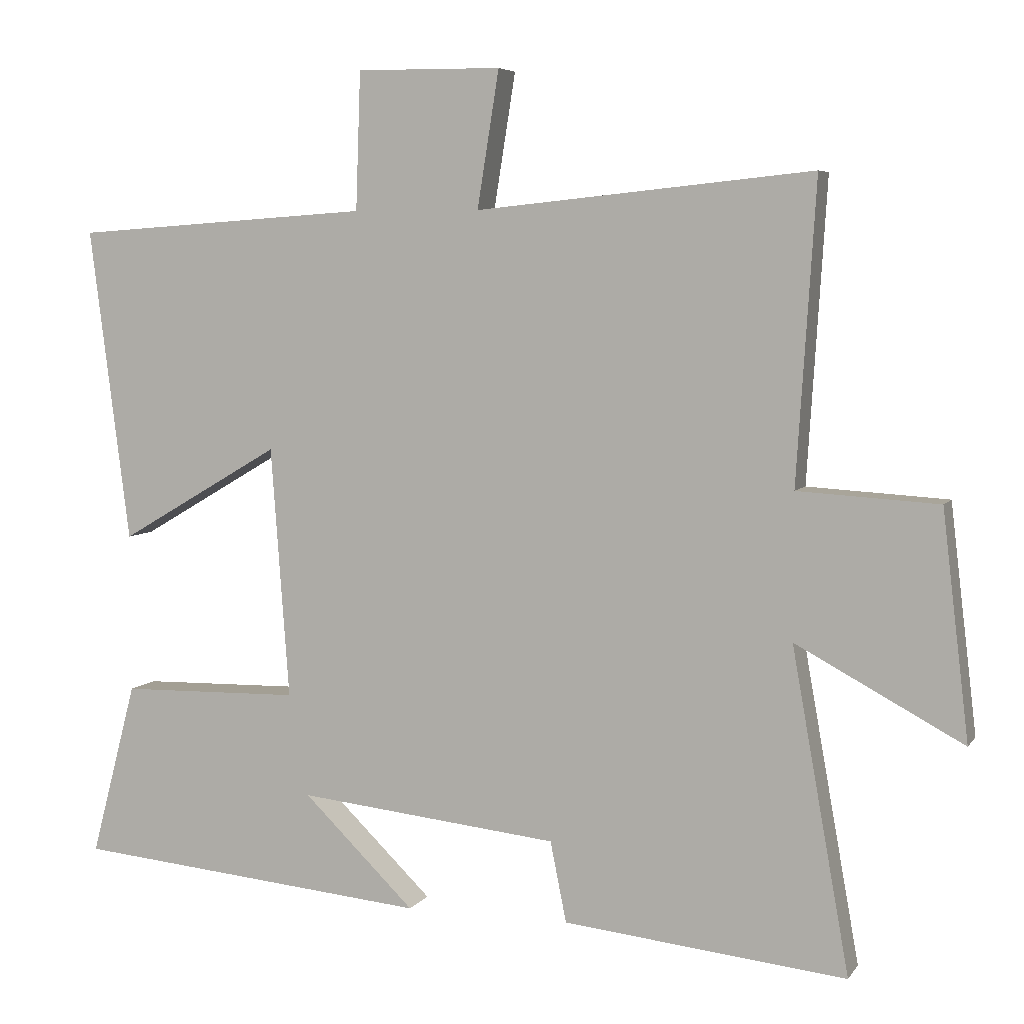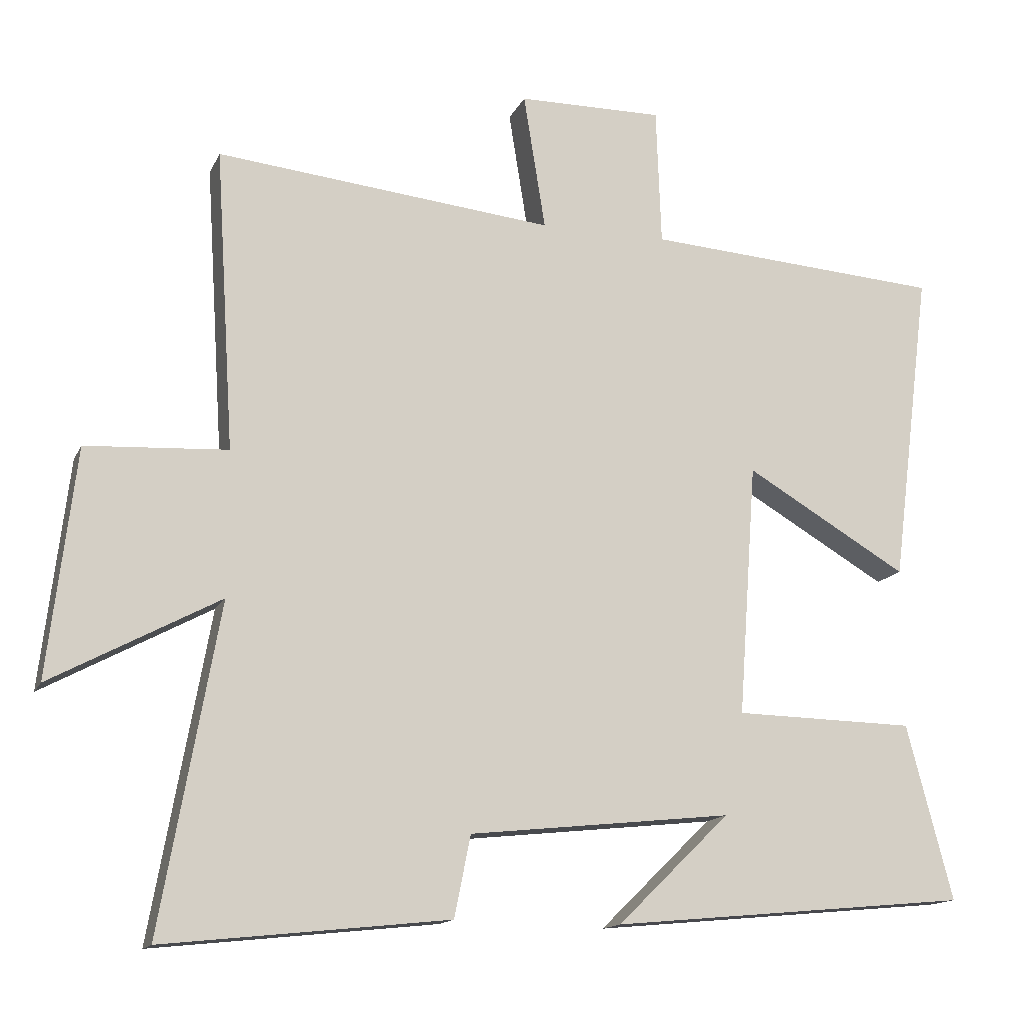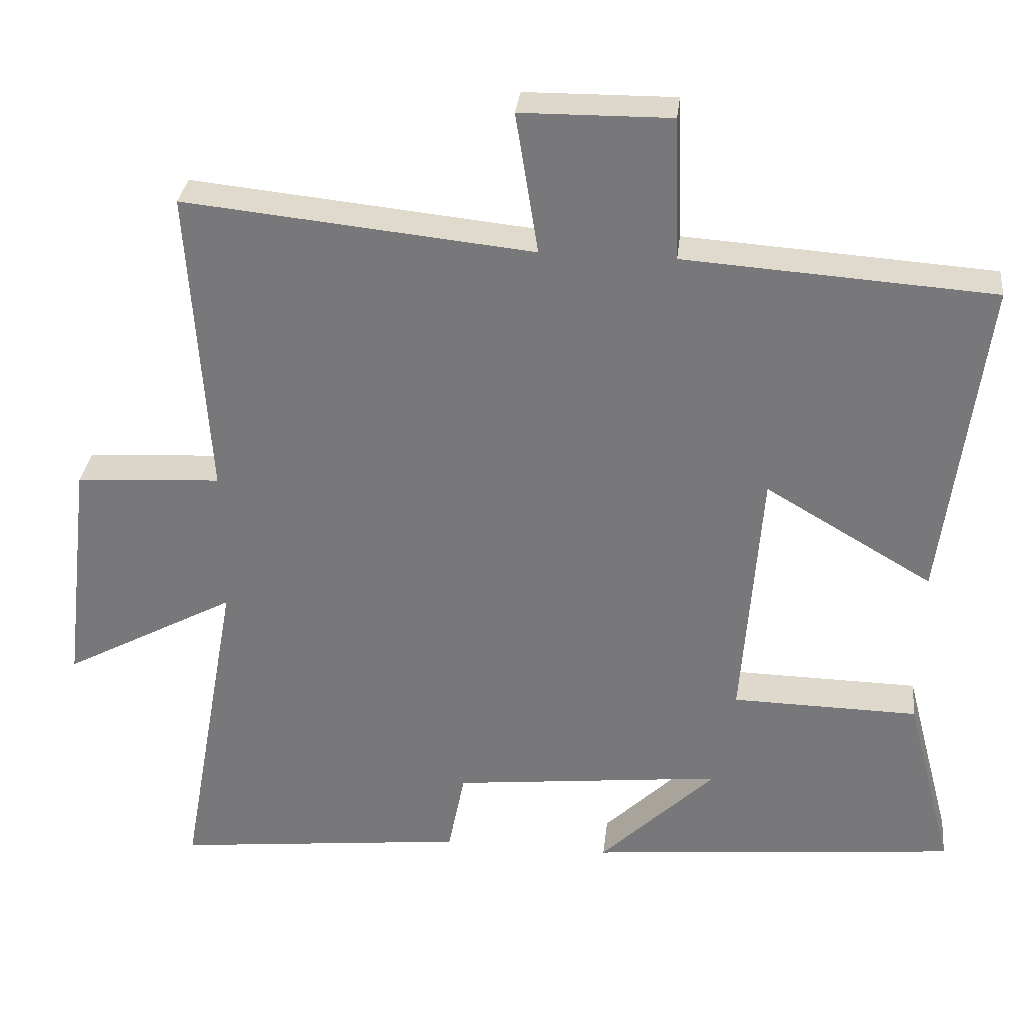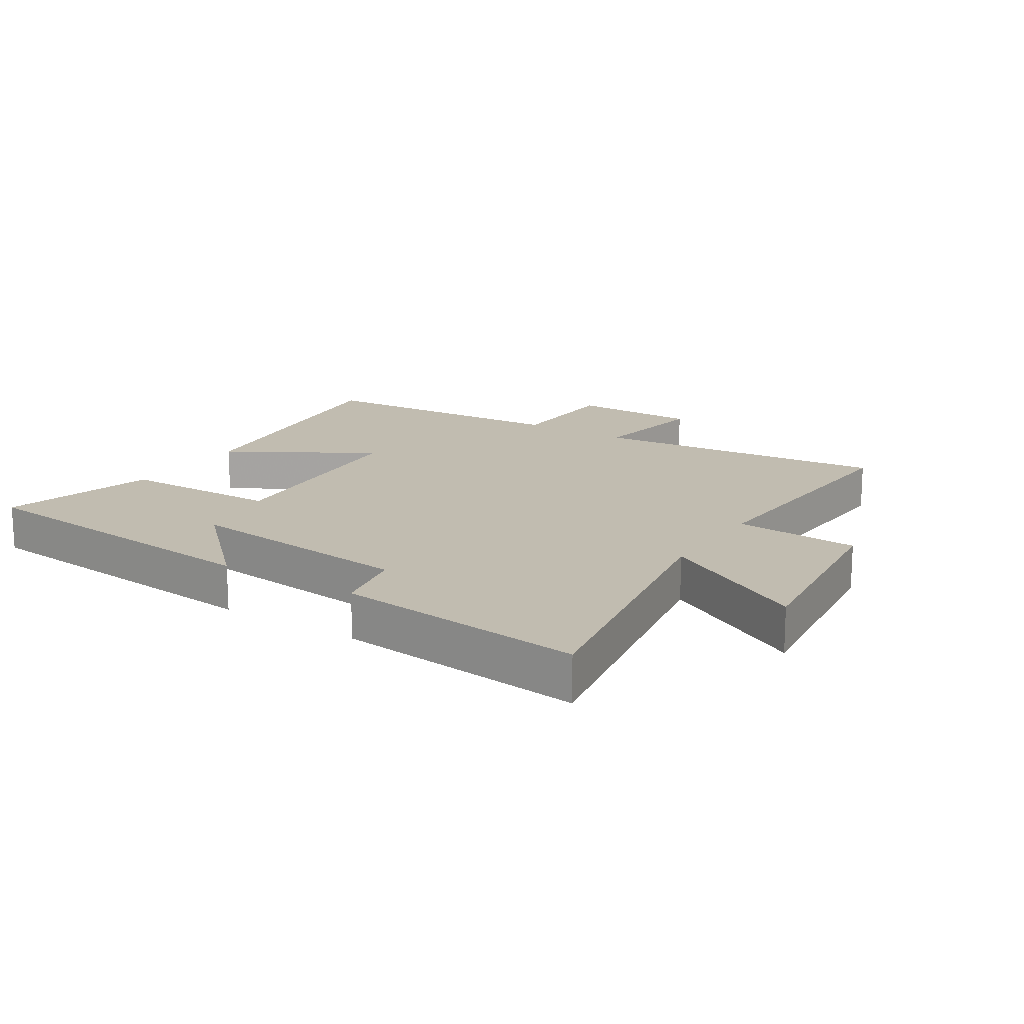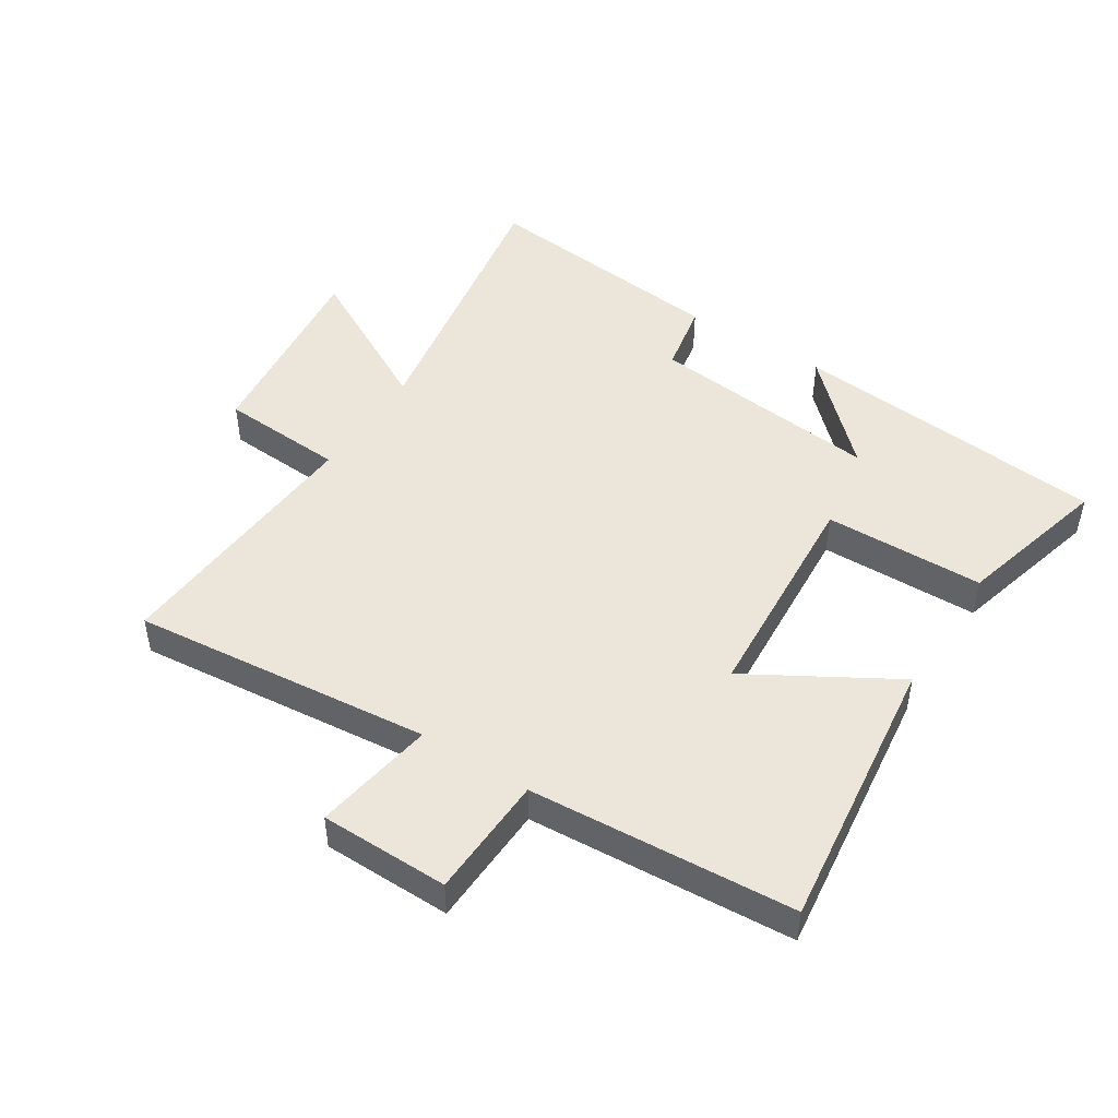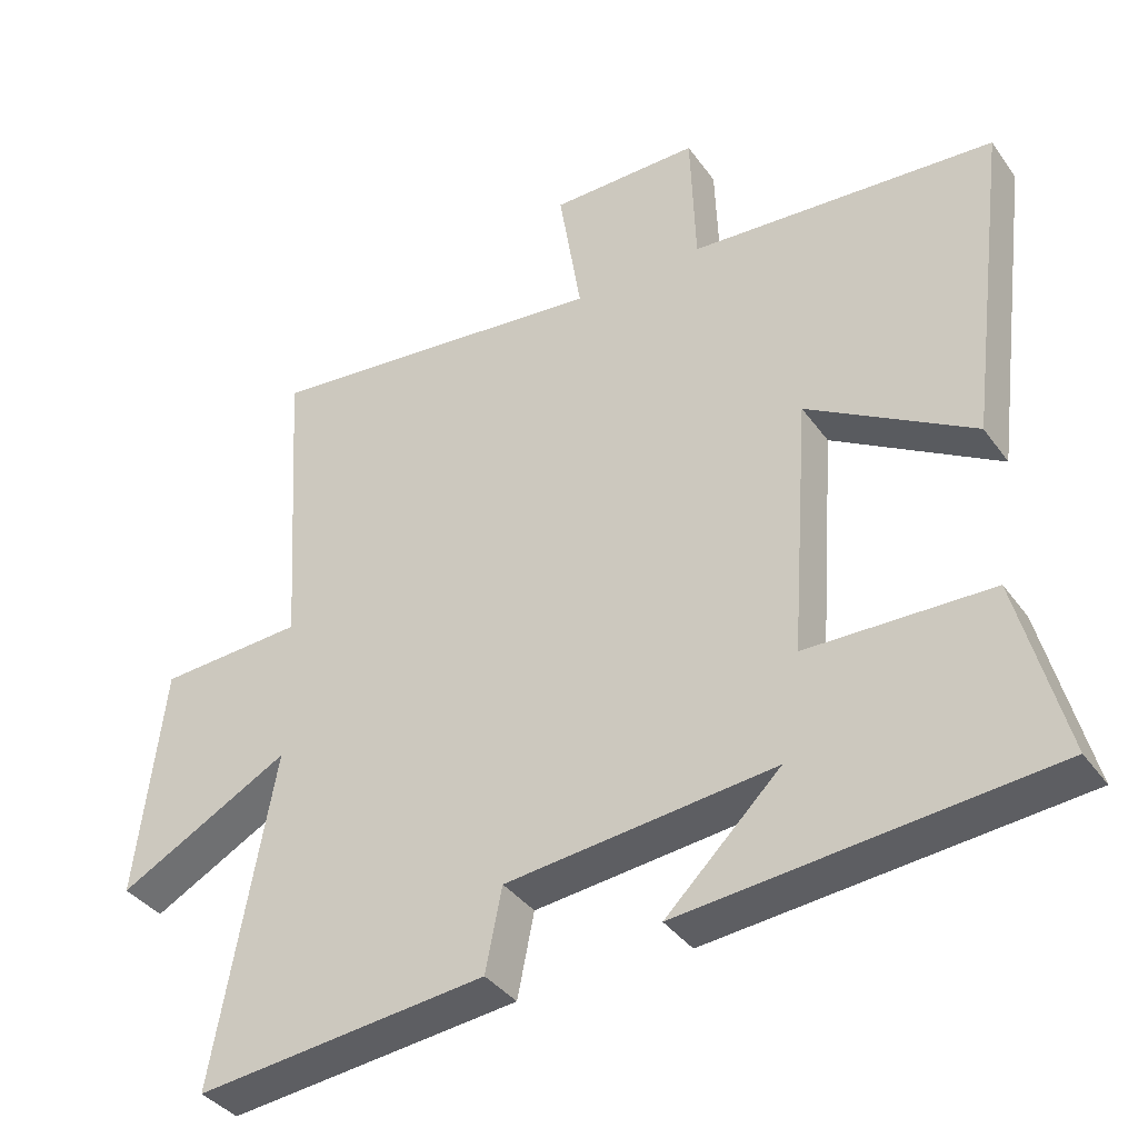
<metadata>
{"format":"obj","ext":"obj","renderer":"f3d","projection":"perspective","resolution":1024,"background":"white","views":[{"elev":5.8,"azim":-161.1,"up":"+Z"},{"elev":-14.5,"azim":-18.0,"up":"+Z"},{"elev":31.6,"azim":6.3,"up":"+Z"},{"elev":16.5,"azim":-147.2,"up":"+Y"},{"elev":47.4,"azim":32.8,"up":"+Y"},{"elev":-37.6,"azim":31.4,"up":"+Z"}]}
</metadata>
<code>
v -0.582 0.07 -0.543
v -0.5 0.07 -0.084
v -0.738 0.07 -0.212
v -0.7 0.07 0.11
v -0.5 0.07 0.122
v -0.527 0.07 0.549
v -0.048 0.07 0.5
v -0.079 0.07 0.694
v 0.127 0.07 0.696
v 0.134 0.07 0.5
v 0.557 0.07 0.471
v 0.5 0.07 0.024
v 0.27 0.07 0.159
v 0.244 0.07 -0.199
v 0.5 0.07 -0.204
v 0.565 0.07 -0.452
v 0.057 0.07 -0.5
v 0.216 0.07 -0.345
v -0.156 0.07 -0.385
v -0.179 0.07 -0.5
v -0.582 0 -0.543
v -0.5 0 -0.084
v -0.738 0 -0.212
v -0.7 0 0.11
v -0.5 0 0.122
v -0.527 0 0.549
v -0.048 0 0.5
v -0.079 0 0.694
v 0.127 0 0.696
v 0.134 0 0.5
v 0.557 0 0.471
v 0.5 0 0.024
v 0.27 0 0.159
v 0.244 0 -0.199
v 0.5 0 -0.204
v 0.565 0 -0.452
v 0.057 0 -0.5
v 0.216 0 -0.345
v -0.156 0 -0.385
v -0.179 0 -0.5
f 19 20 1 2
f 18 19 2
f 15 16 17 18
f 14 15 18
f 13 14 18 2
f 10 11 12 13
f 10 13 2
f 7 8 9 10
f 7 10 2 3
f 5 6 7
f 5 7 3
f 3 4 5
f 22 21 40 39
f 22 39 38
f 38 37 36 35
f 38 35 34
f 22 38 34 33
f 33 32 31 30
f 22 33 30
f 30 29 28 27
f 23 22 30 27
f 27 26 25
f 23 27 25
f 25 24 23
f 1 21 22 2
f 2 22 23 3
f 3 23 24 4
f 4 24 25 5
f 5 25 26 6
f 6 26 27 7
f 7 27 28 8
f 8 28 29 9
f 9 29 30 10
f 10 30 31 11
f 11 31 32 12
f 12 32 33 13
f 13 33 34 14
f 14 34 35 15
f 15 35 36 16
f 16 36 37 17
f 17 37 38 18
f 18 38 39 19
f 19 39 40 20
f 20 40 21 1

</code>
